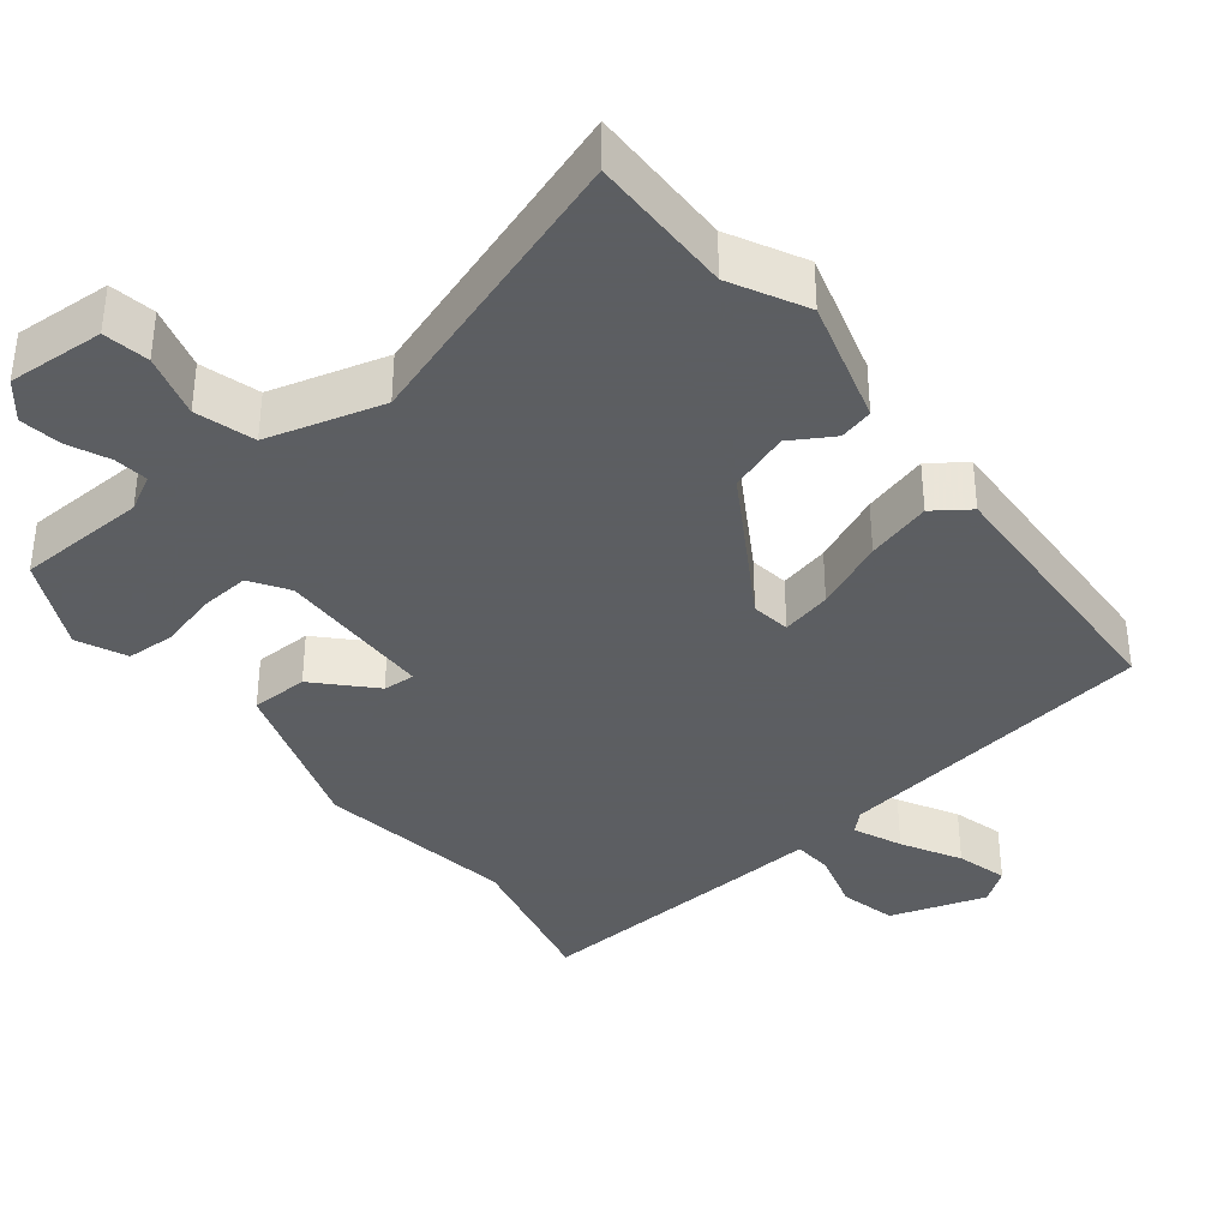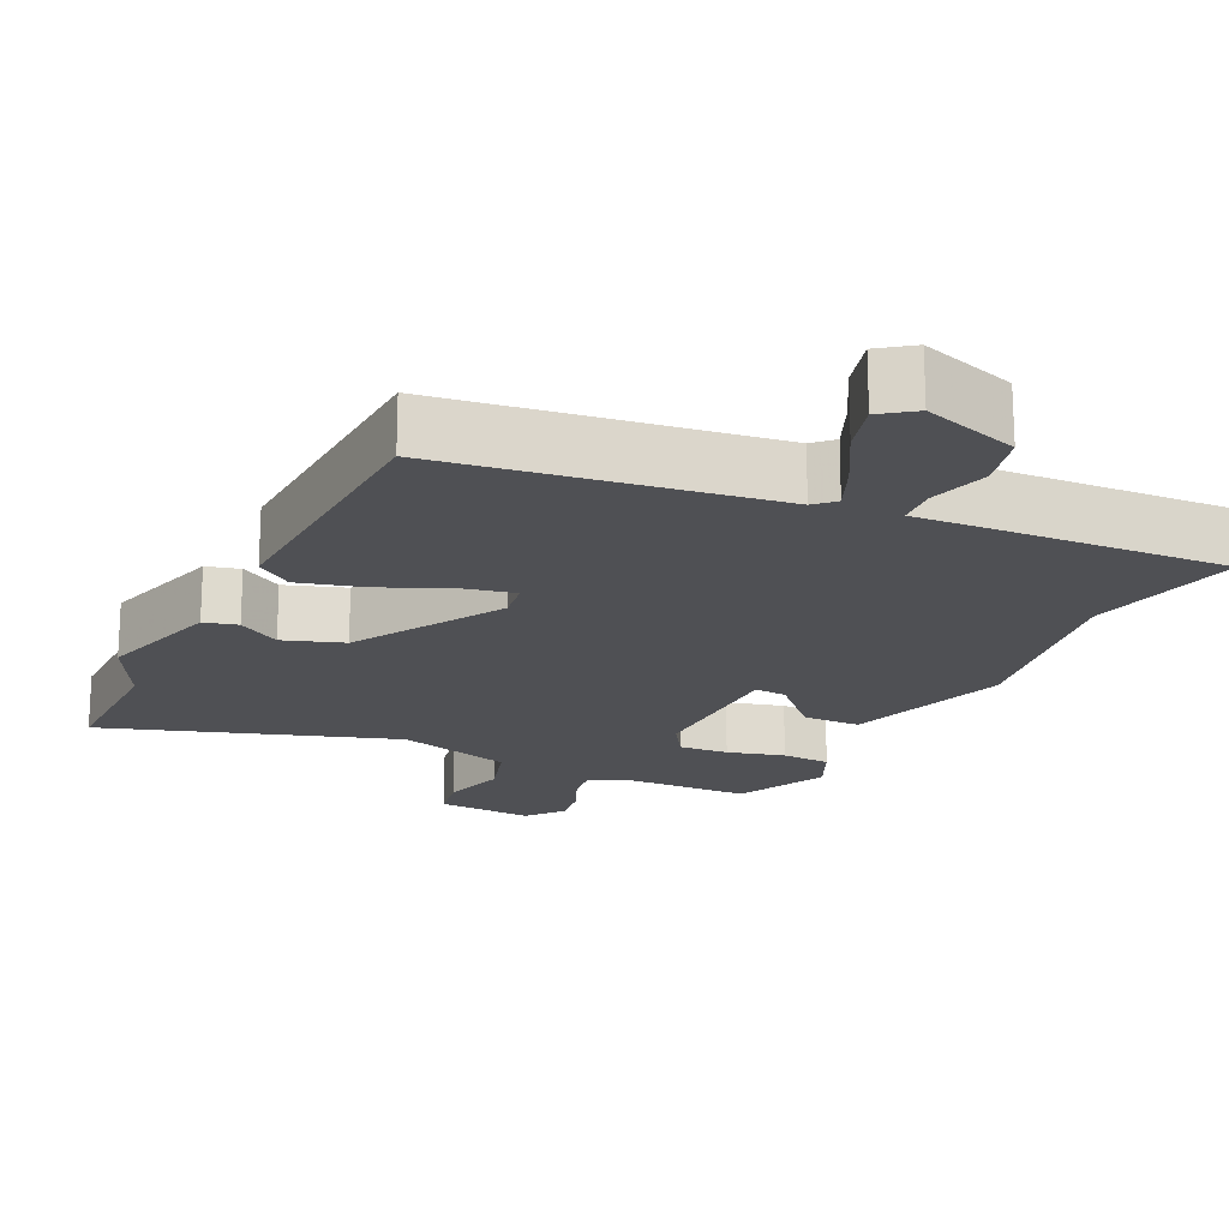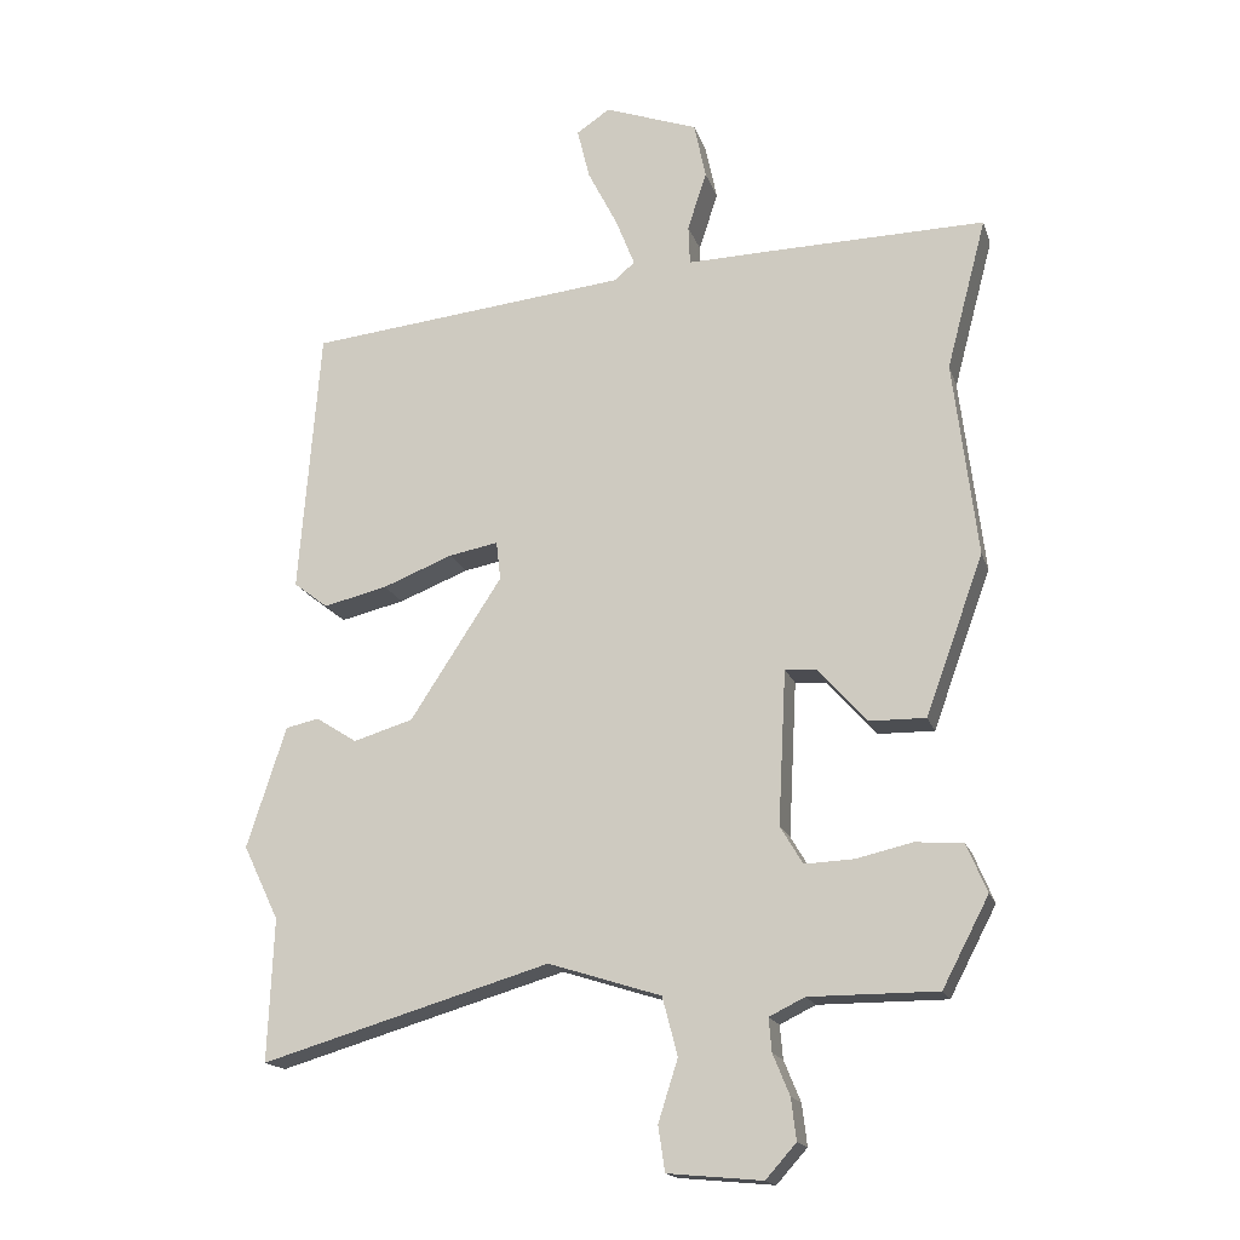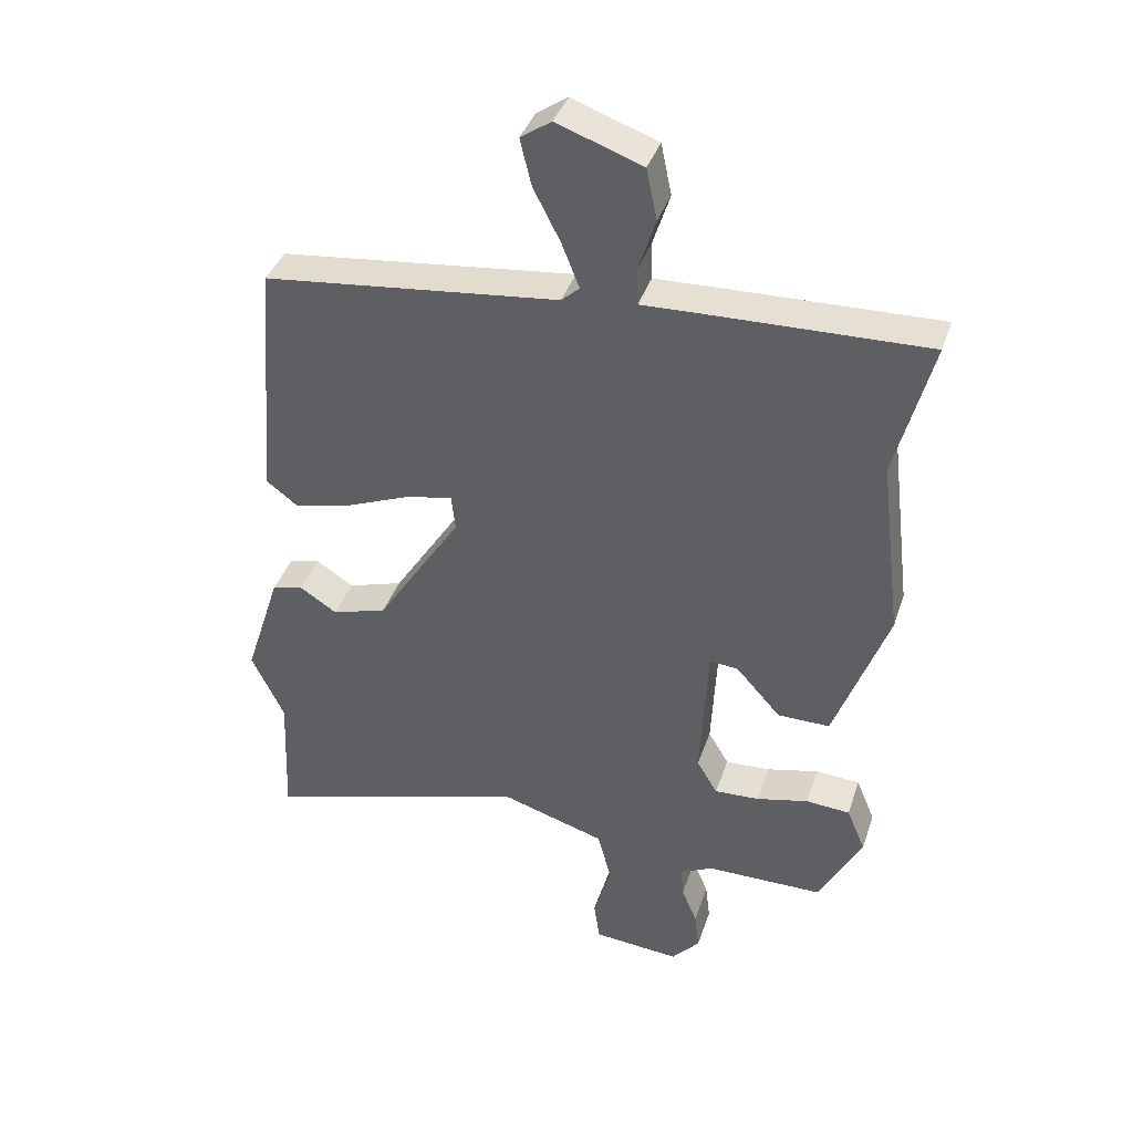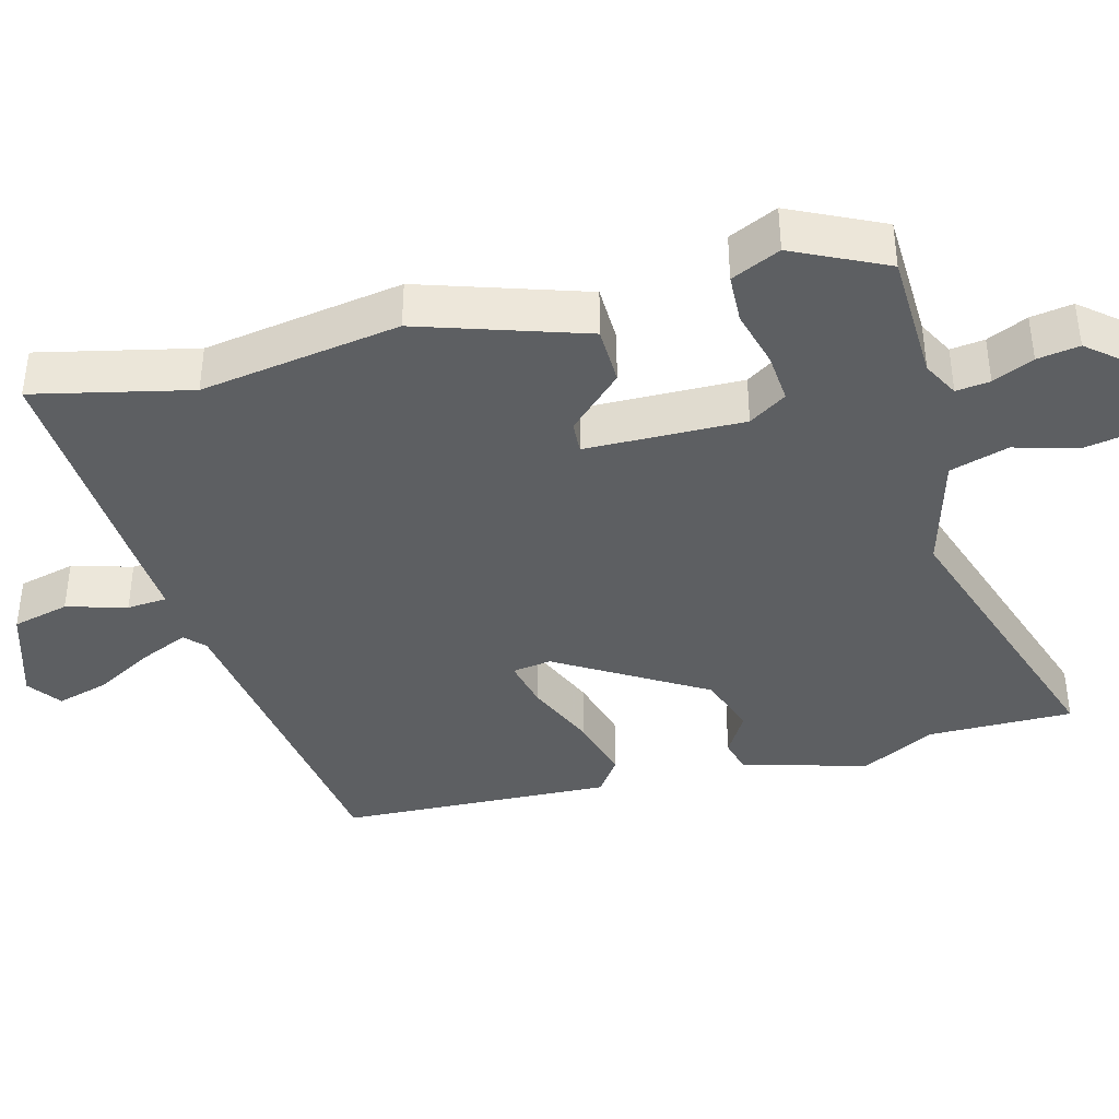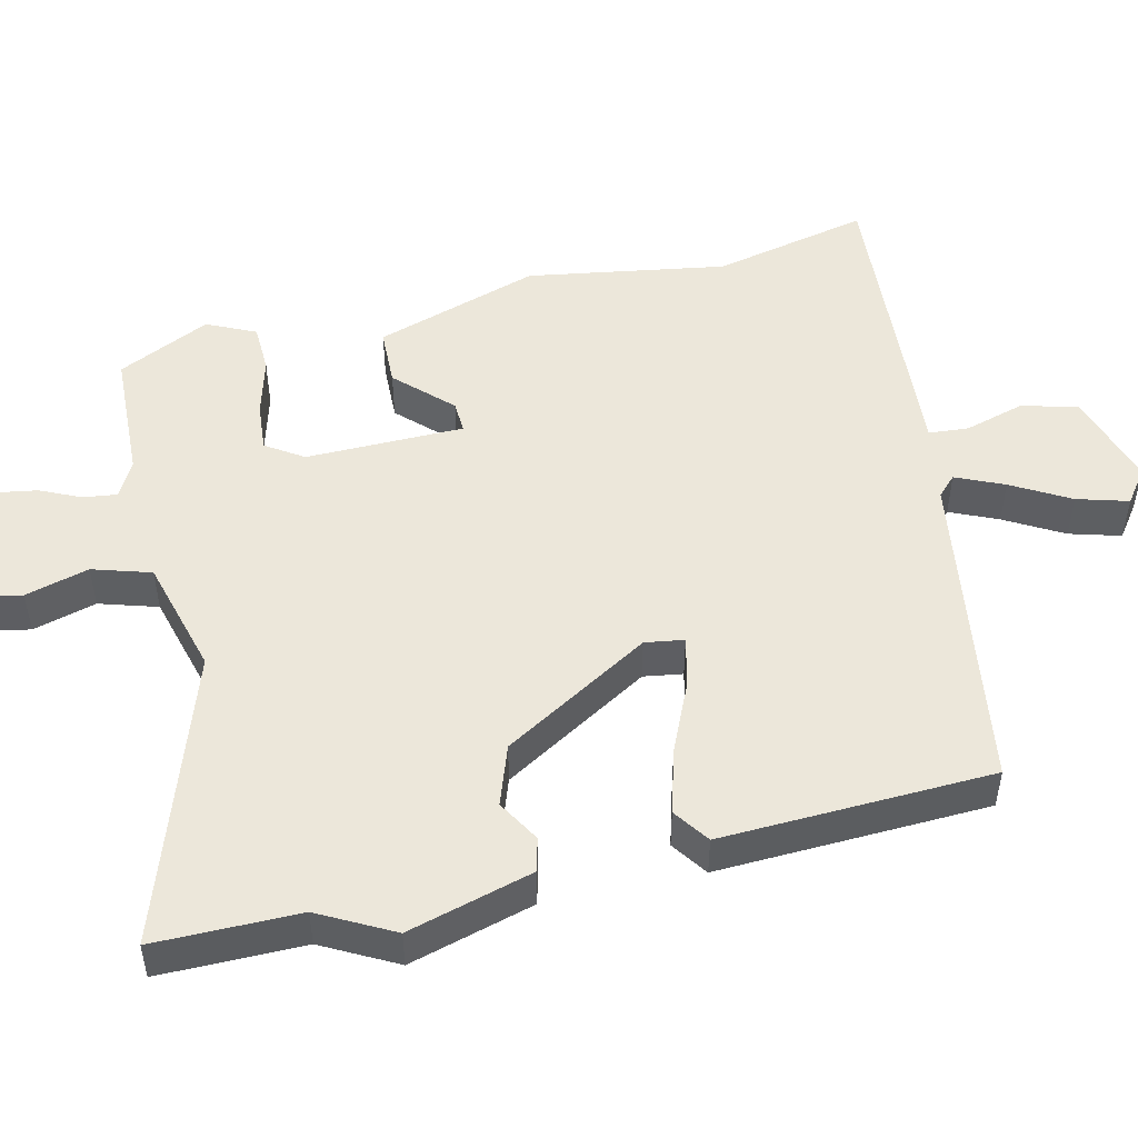
<metadata>
{"format":"obj","ext":"obj","renderer":"f3d","projection":"perspective","resolution":1024,"background":"white","views":[{"elev":-37.4,"azim":-139.8,"up":"+Y"},{"elev":-19.2,"azim":-23.9,"up":"+Y"},{"elev":-17.0,"azim":15.2,"up":"+Z"},{"elev":38.8,"azim":17.6,"up":"+Z"},{"elev":-39.7,"azim":106.8,"up":"+Y"},{"elev":50.4,"azim":-100.9,"up":"+Y"}]}
</metadata>
<code>
v 0.51 0.07 0.537
v 0.455 0.07 0.329
v 0.488 0.07 0.059
v 0.408 0.07 -0.16
v 0.33 0.07 -0.159
v 0.263 0.07 -0.084
v 0.22 0.07 -0.08
v 0.209 0.07 -0.293
v 0.24 0.07 -0.345
v 0.307 0.07 -0.342
v 0.385 0.07 -0.324
v 0.451 0.07 -0.329
v 0.479 0.07 -0.396
v 0.415 0.07 -0.518
v 0.239 0.07 -0.518
v 0.19 0.07 -0.542
v 0.194 0.07 -0.588
v 0.217 0.07 -0.644
v 0.224 0.07 -0.701
v 0.182 0.07 -0.748
v 0.052 0.07 -0.736
v 0.043 0.07 -0.674
v 0.07 0.07 -0.589
v 0.049 0.07 -0.509
v -0.106 0.07 -0.46
v -0.503 0.07 -0.577
v -0.495 0.07 -0.381
v -0.544 0.07 -0.279
v -0.49 0.07 -0.112
v -0.444 0.07 -0.102
v -0.388 0.07 -0.138
v -0.306 0.07 -0.113
v -0.18 0.07 0.081
v -0.186 0.07 0.134
v -0.254 0.07 0.121
v -0.35 0.07 0.083
v -0.438 0.07 0.062
v -0.485 0.07 0.098
v -0.456 0.07 0.465
v -0.014 0.07 0.513
v 0.013 0.07 0.537
v -0.013 0.07 0.603
v -0.054 0.07 0.683
v -0.071 0.07 0.753
v -0.025 0.07 0.784
v 0.103 0.07 0.738
v 0.119 0.07 0.661
v 0.093 0.07 0.581
v 0.095 0.07 0.527
v 0.197 0.07 0.53
v 0.51 0 0.537
v 0.455 0 0.329
v 0.488 0 0.059
v 0.408 0 -0.16
v 0.33 0 -0.159
v 0.263 0 -0.084
v 0.22 0 -0.08
v 0.209 0 -0.293
v 0.24 0 -0.345
v 0.307 0 -0.342
v 0.385 0 -0.324
v 0.451 0 -0.329
v 0.479 0 -0.396
v 0.415 0 -0.518
v 0.239 0 -0.518
v 0.19 0 -0.542
v 0.194 0 -0.588
v 0.217 0 -0.644
v 0.224 0 -0.701
v 0.182 0 -0.748
v 0.052 0 -0.736
v 0.043 0 -0.674
v 0.07 0 -0.589
v 0.049 0 -0.509
v -0.106 0 -0.46
v -0.503 0 -0.577
v -0.495 0 -0.381
v -0.544 0 -0.279
v -0.49 0 -0.112
v -0.444 0 -0.102
v -0.388 0 -0.138
v -0.306 0 -0.113
v -0.18 0 0.081
v -0.186 0 0.134
v -0.254 0 0.121
v -0.35 0 0.083
v -0.438 0 0.062
v -0.485 0 0.098
v -0.456 0 0.465
v -0.014 0 0.513
v 0.013 0 0.537
v -0.013 0 0.603
v -0.054 0 0.683
v -0.071 0 0.753
v -0.025 0 0.784
v 0.103 0 0.738
v 0.119 0 0.661
v 0.093 0 0.581
v 0.095 0 0.527
v 0.197 0 0.53
f 49 50 1 2
f 46 47 48
f 45 46 48
f 44 45 48
f 43 44 48
f 42 43 48
f 41 42 48 49
f 4 5 6
f 3 4 6
f 2 3 6
f 49 2 6
f 41 49 6
f 40 41 6
f 38 39 40
f 37 38 40
f 36 37 40
f 35 36 40
f 34 35 40
f 40 6 7
f 34 40 7
f 33 34 7
f 29 30 31
f 28 29 31
f 27 28 31
f 27 31 32
f 26 27 32
f 25 26 32
f 33 7 8
f 32 33 8
f 25 32 8
f 24 25 8
f 21 22 23
f 20 21 23
f 19 20 23
f 18 19 23
f 17 18 23
f 16 17 23 24
f 13 14 15
f 12 13 15
f 11 12 15
f 10 11 15
f 15 16 24
f 10 15 24
f 9 10 24
f 8 9 24
f 52 51 100 99
f 98 97 96
f 98 96 95
f 98 95 94
f 98 94 93
f 98 93 92
f 99 98 92 91
f 56 55 54
f 56 54 53
f 56 53 52
f 56 52 99
f 56 99 91
f 56 91 90
f 90 89 88
f 90 88 87
f 90 87 86
f 90 86 85
f 90 85 84
f 57 56 90
f 57 90 84
f 57 84 83
f 81 80 79
f 81 79 78
f 81 78 77
f 82 81 77
f 82 77 76
f 82 76 75
f 58 57 83
f 58 83 82
f 58 82 75
f 58 75 74
f 73 72 71
f 73 71 70
f 73 70 69
f 73 69 68
f 73 68 67
f 74 73 67 66
f 65 64 63
f 65 63 62
f 65 62 61
f 65 61 60
f 74 66 65
f 74 65 60
f 74 60 59
f 74 59 58
f 1 51 52 2
f 2 52 53 3
f 3 53 54 4
f 4 54 55 5
f 5 55 56 6
f 6 56 57 7
f 7 57 58 8
f 8 58 59 9
f 9 59 60 10
f 10 60 61 11
f 11 61 62 12
f 12 62 63 13
f 13 63 64 14
f 14 64 65 15
f 15 65 66 16
f 16 66 67 17
f 17 67 68 18
f 18 68 69 19
f 19 69 70 20
f 20 70 71 21
f 21 71 72 22
f 22 72 73 23
f 23 73 74 24
f 24 74 75 25
f 25 75 76 26
f 26 76 77 27
f 27 77 78 28
f 28 78 79 29
f 29 79 80 30
f 30 80 81 31
f 31 81 82 32
f 32 82 83 33
f 33 83 84 34
f 34 84 85 35
f 35 85 86 36
f 36 86 87 37
f 37 87 88 38
f 38 88 89 39
f 39 89 90 40
f 40 90 91 41
f 41 91 92 42
f 42 92 93 43
f 43 93 94 44
f 44 94 95 45
f 45 95 96 46
f 46 96 97 47
f 47 97 98 48
f 48 98 99 49
f 49 99 100 50
f 50 100 51 1

</code>
